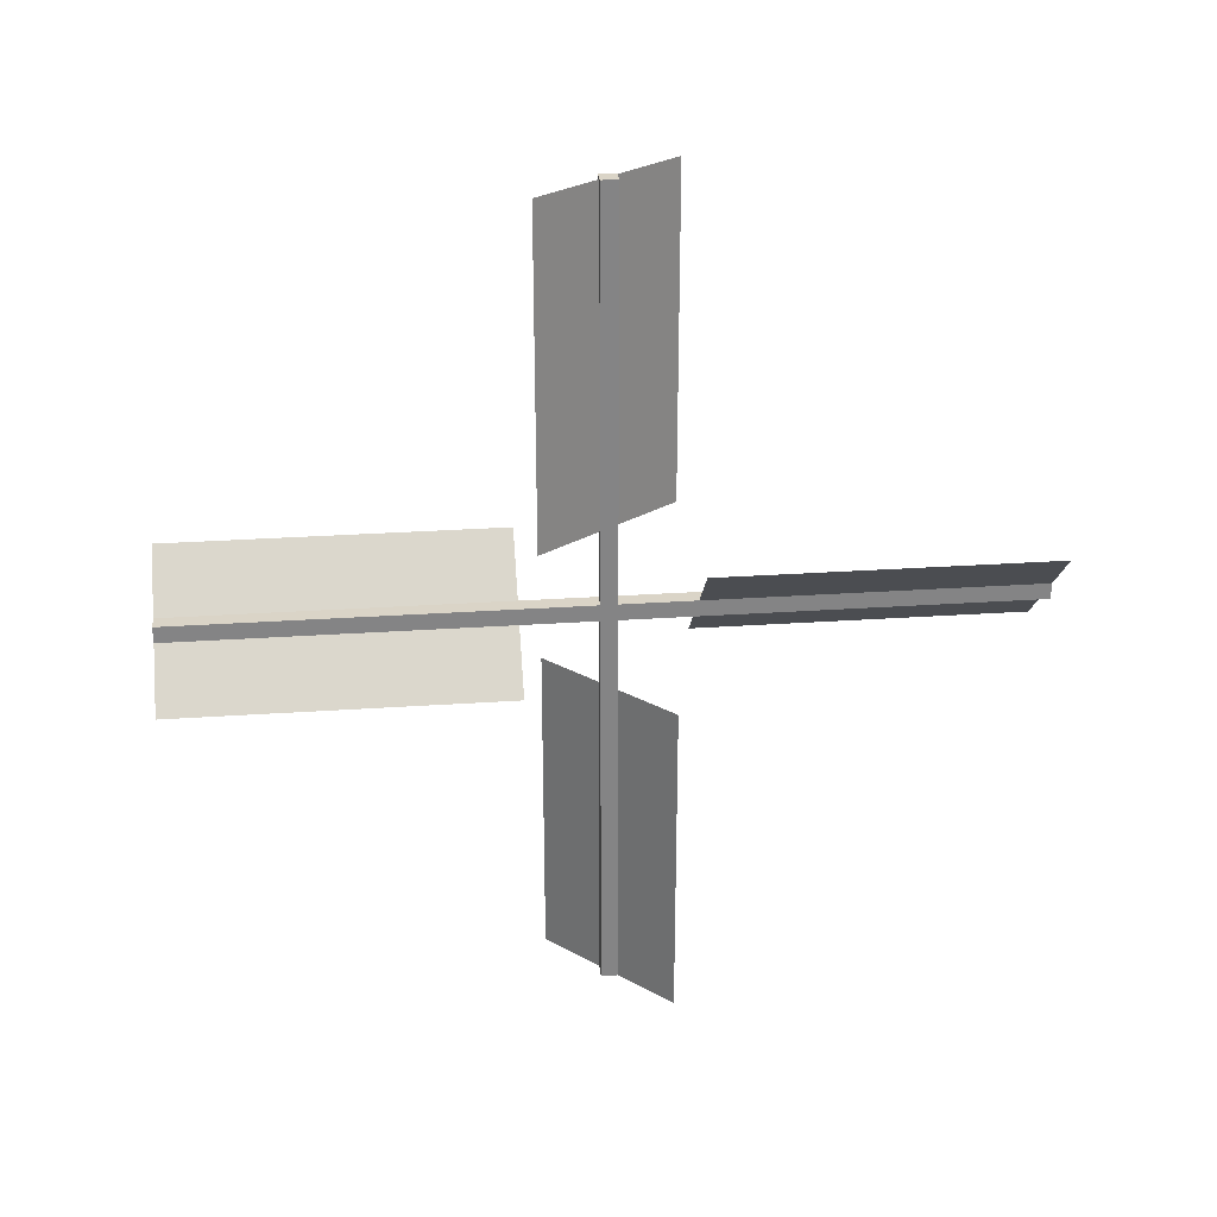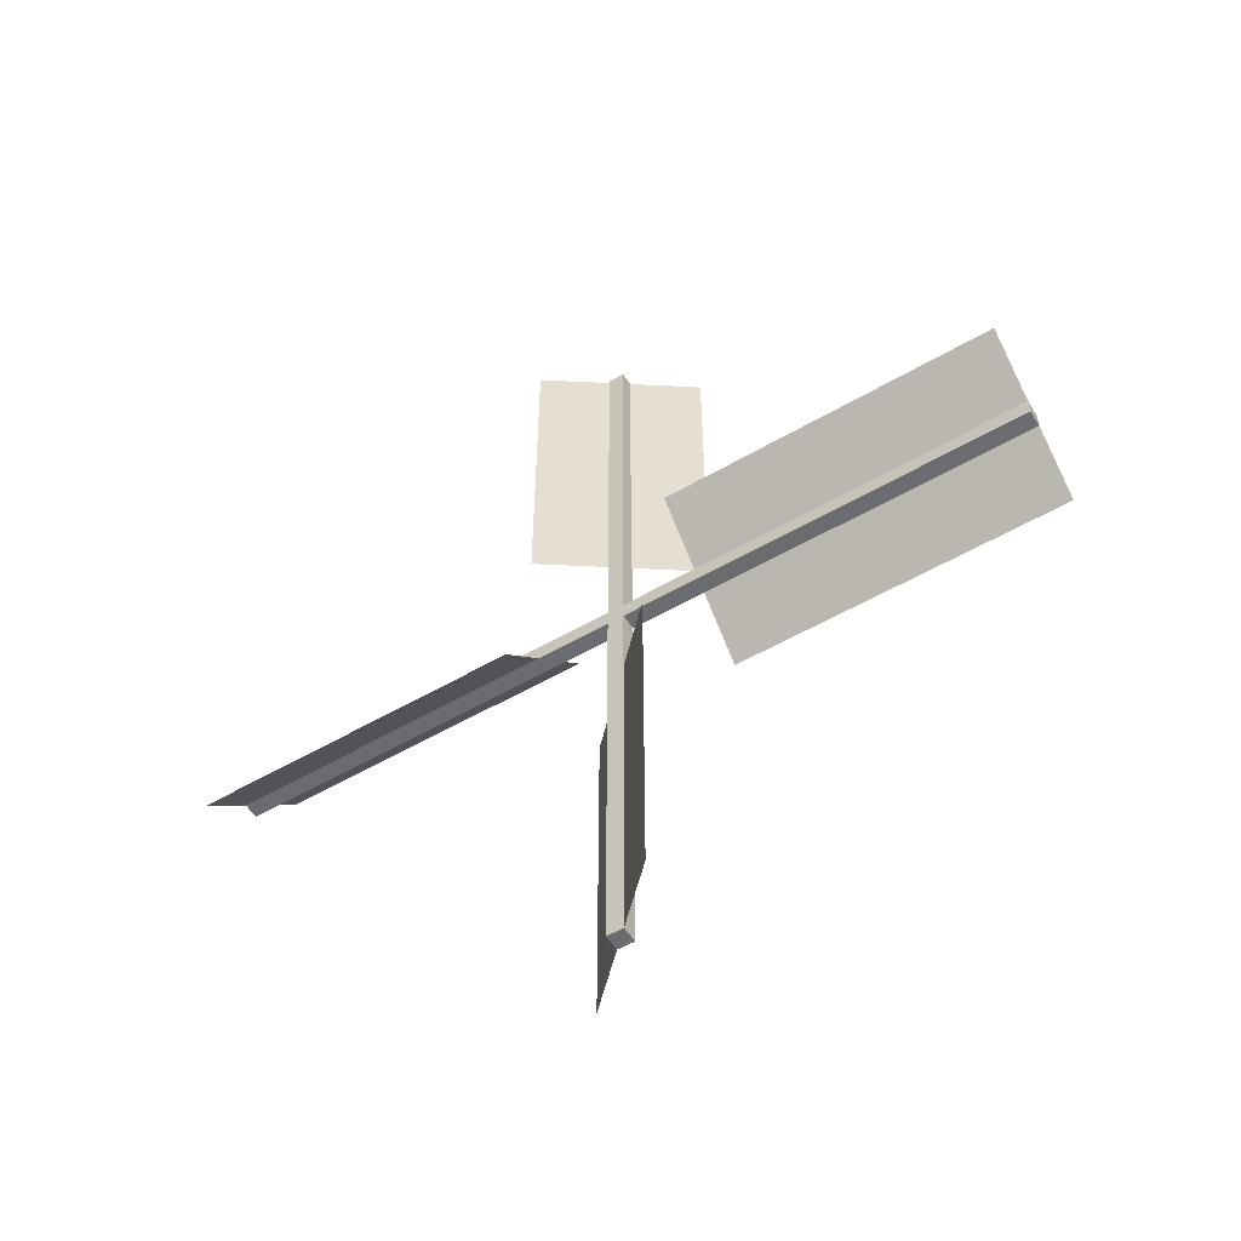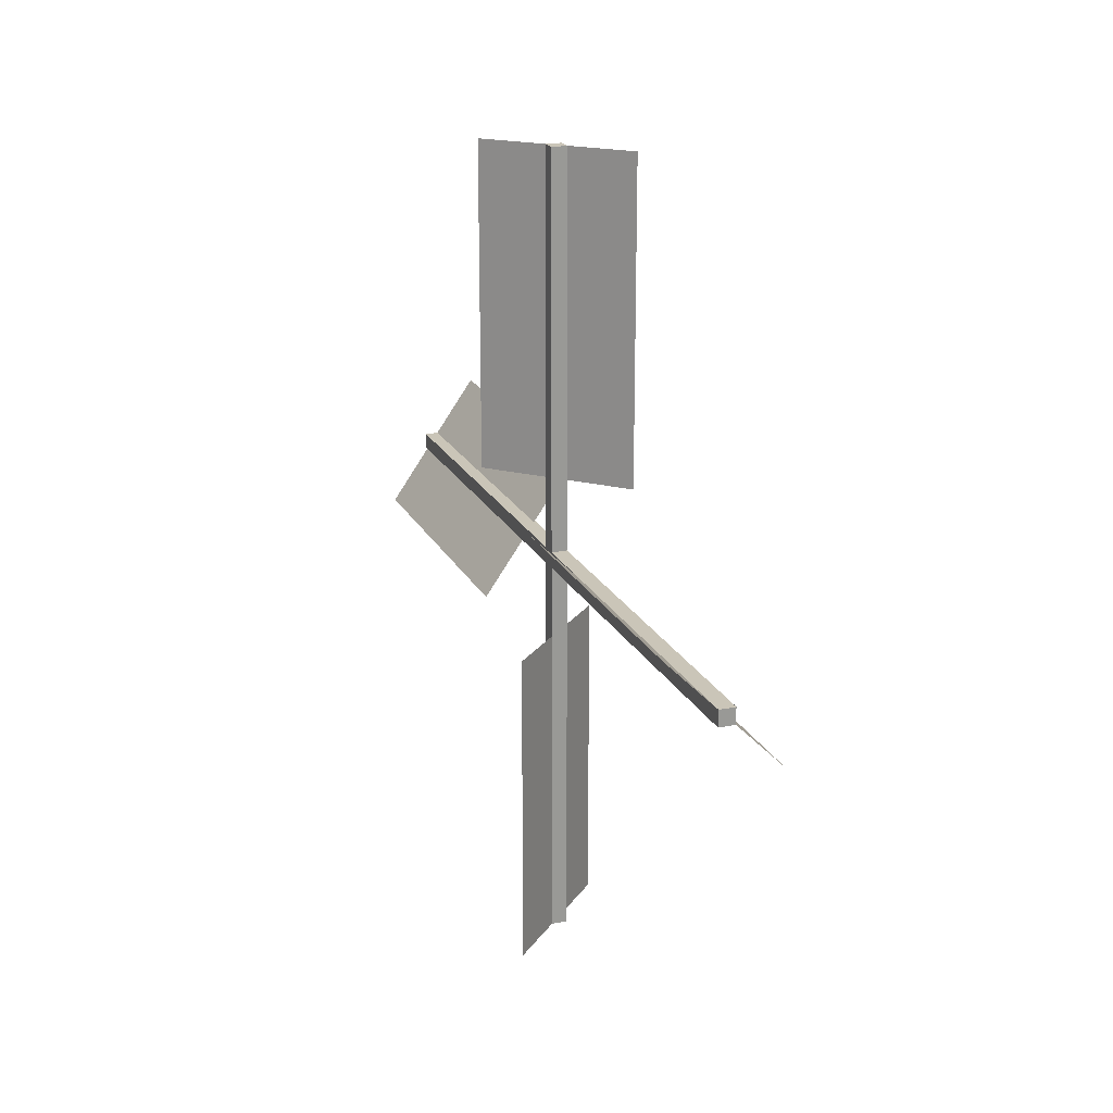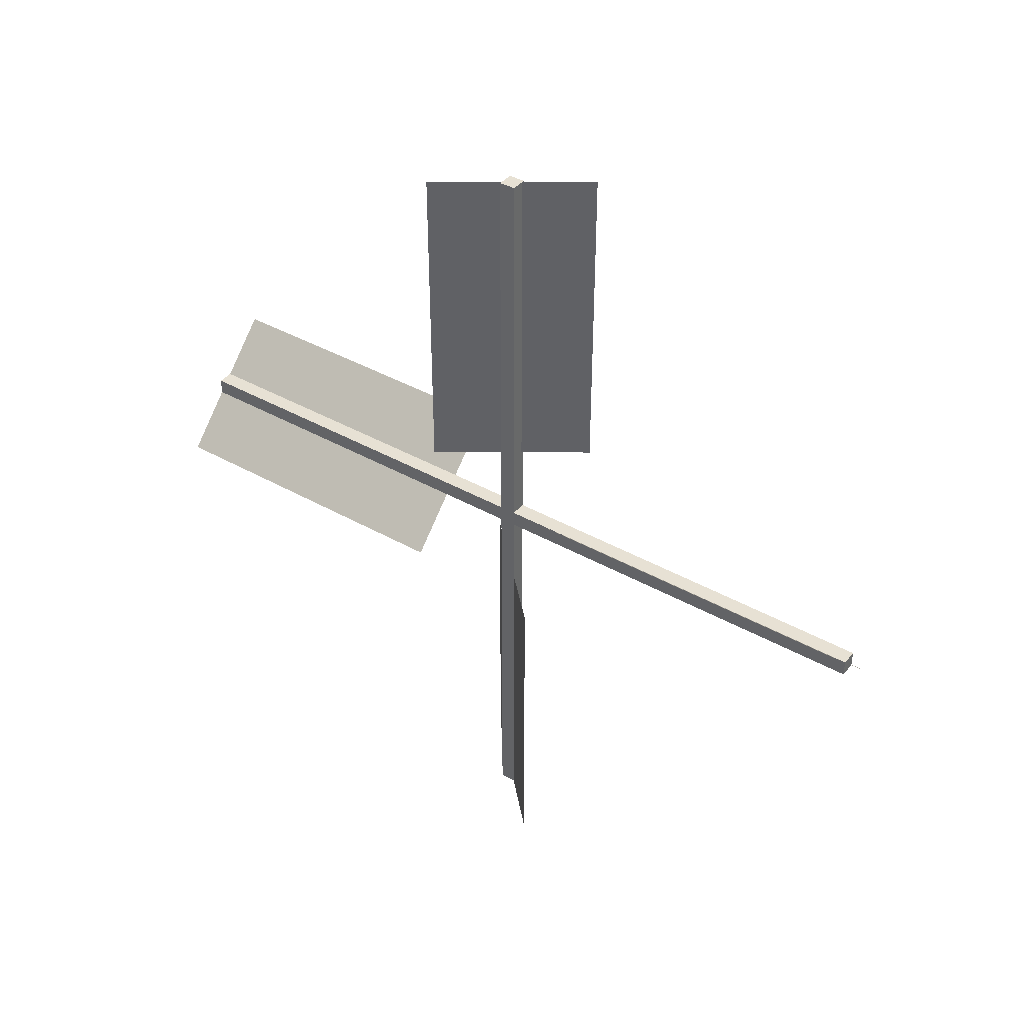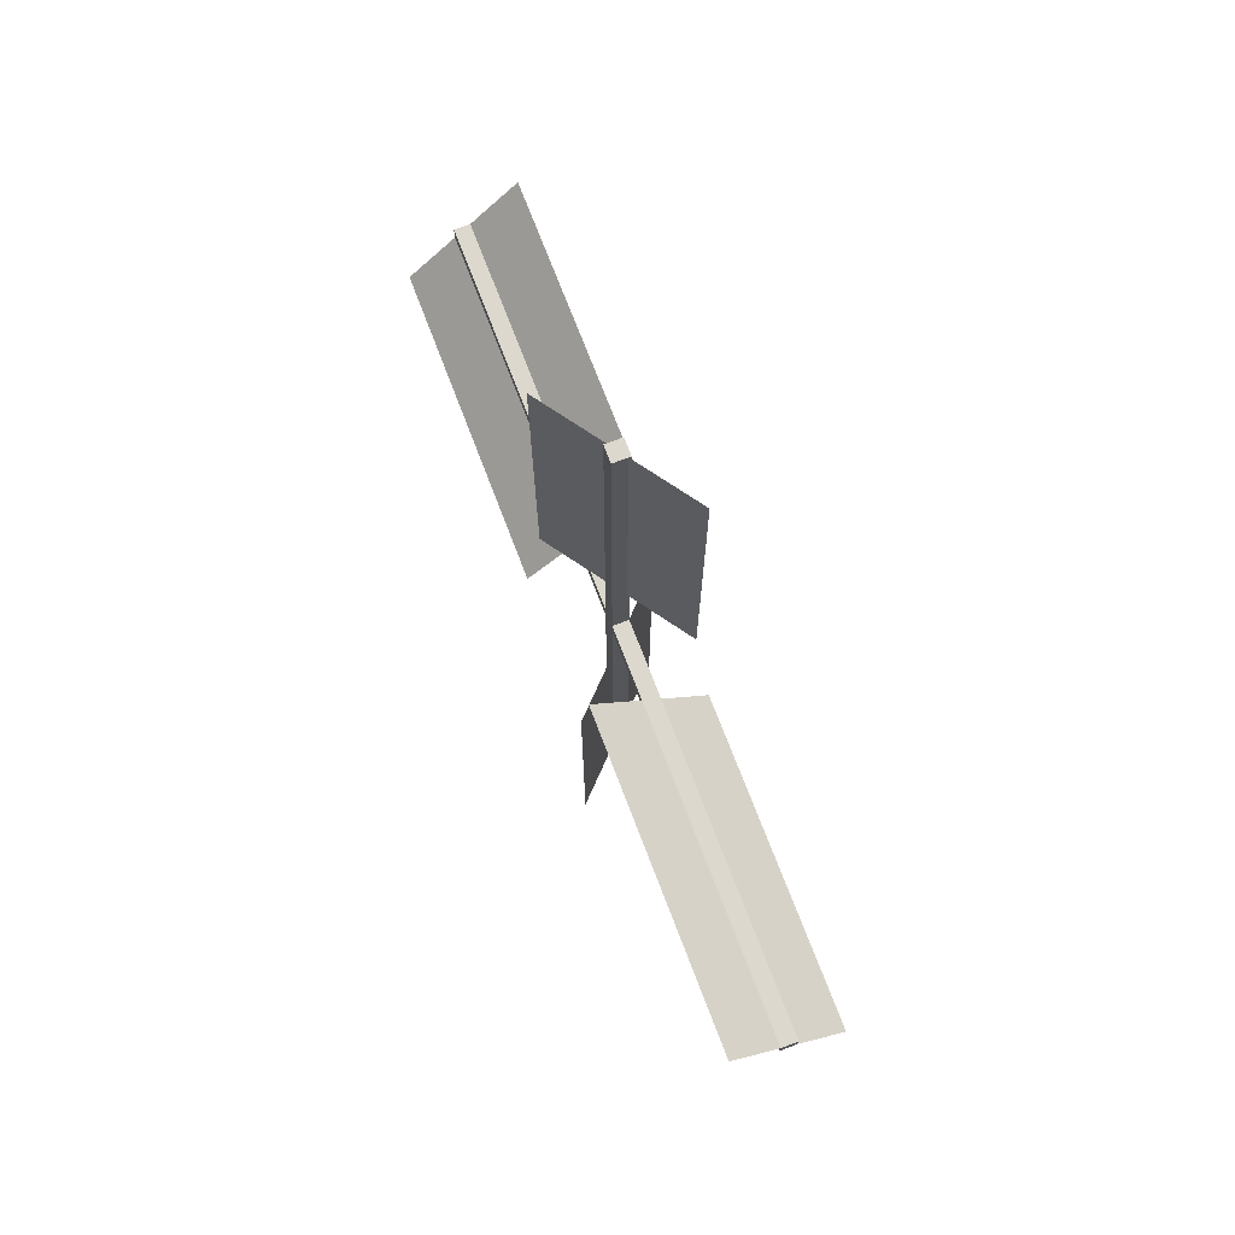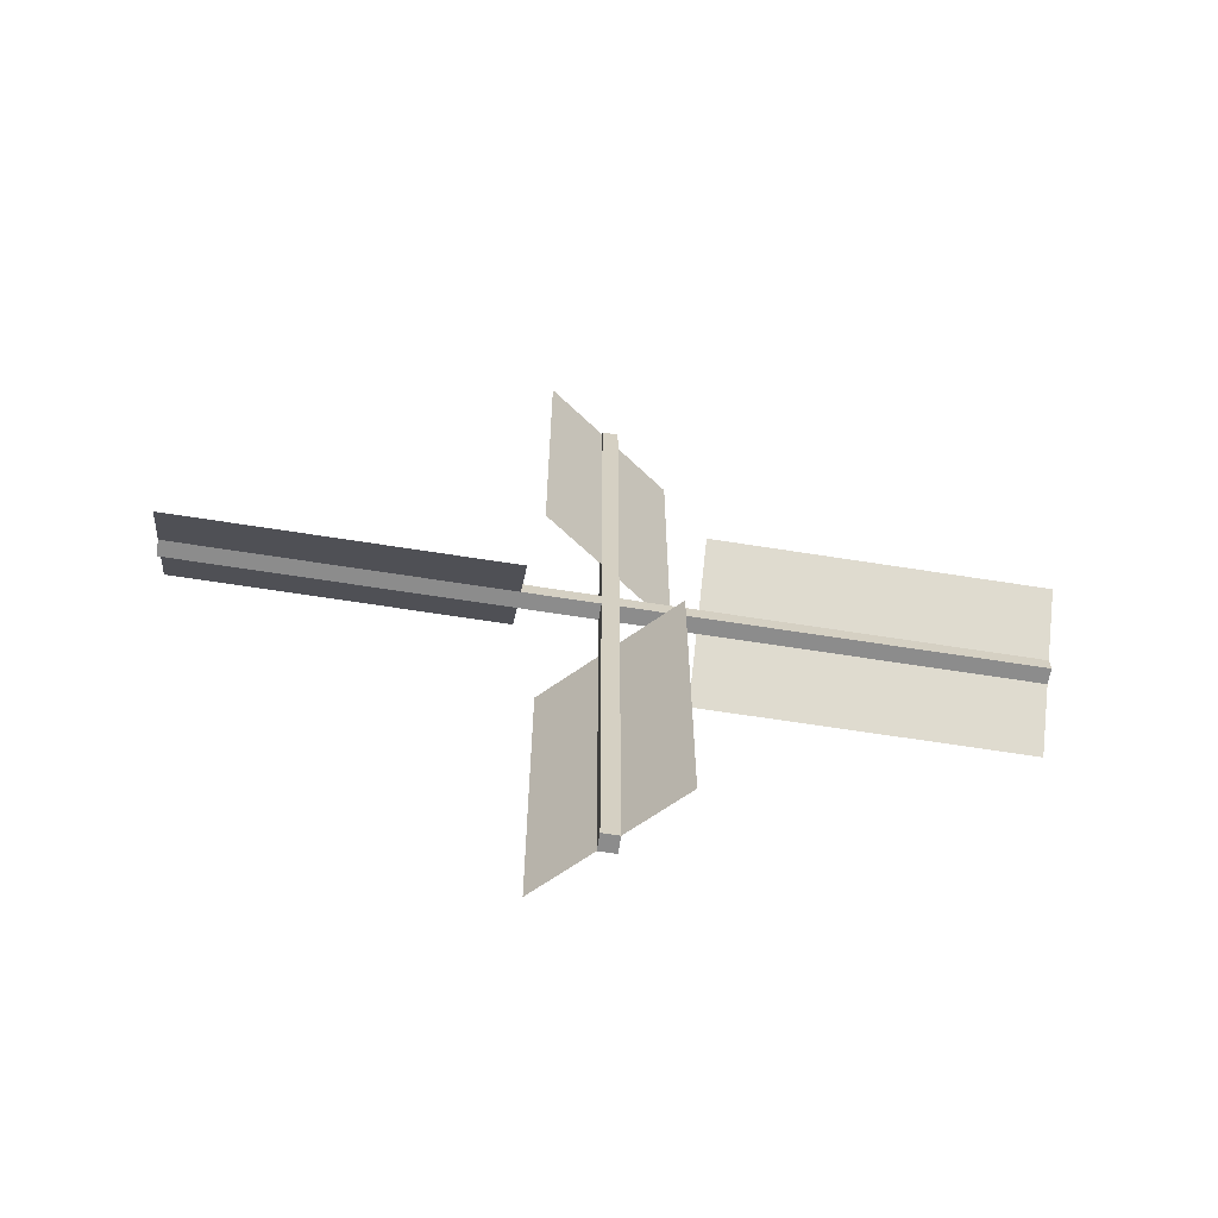
<metadata>
{"format":"obj","ext":"obj","renderer":"f3d","projection":"perspective","resolution":1024,"background":"white","views":[{"elev":28.9,"azim":84.2,"up":"+Z"},{"elev":-53.7,"azim":-58.1,"up":"+Z"},{"elev":20.5,"azim":159.6,"up":"+Y"},{"elev":39.6,"azim":125.3,"up":"+Z"},{"elev":72.4,"azim":-20.9,"up":"+Z"},{"elev":-64.2,"azim":80.9,"up":"+Z"}]}
</metadata>
<code>
o Cube_Cube.001
v -0.1 -5 0.1
v -0.1 5 0.1
v -0.1 -5 -0.1
v -0.1 5 -0.1
v 0.1 -5 0.1
v 0.1 5 0.1
v 0.1 -5 -0.1
v 0.1 5 -0.1
v -0.1 -0.1 -5
v -0.1 -0.1 5
v -0.1 0.1 -5
v -0.1 0.1 5
v 0.1 -0.1 -5
v 0.1 -0.1 5
v 0.1 0.1 -5
v 0.1 0.1 5
v 0.7071 0.7071 -5
v -0.7071 -0.7071 -5
v 0.7071 0.7071 -1
v -0.7071 -0.7071 -1
v -0.5736 0.8192 1
v 0.5736 -0.8192 1
v -0.5736 0.8192 5
v 0.5736 -0.8192 5
v -0.7071 -1 0.7071
v -0.7071 -5 0.7071
v 0.7071 -1 -0.7071
v 0.7071 -5 -0.7071
v -0.7071 5 -0.7071
v -0.7071 1 -0.7071
v 0.7071 5 0.7071
v 0.7071 1 0.7071
f 1 2 4 3
f 3 4 8 7
f 7 8 6 5
f 5 6 2 1
f 3 7 5 1
f 8 4 2 6
f 9 10 12 11
f 11 12 16 15
f 15 16 14 13
f 13 14 10 9
f 11 15 13 9
f 16 12 10 14
f 20 19 17 18
f 24 23 21 22
f 25 26 28 27
f 29 30 32 31

</code>
